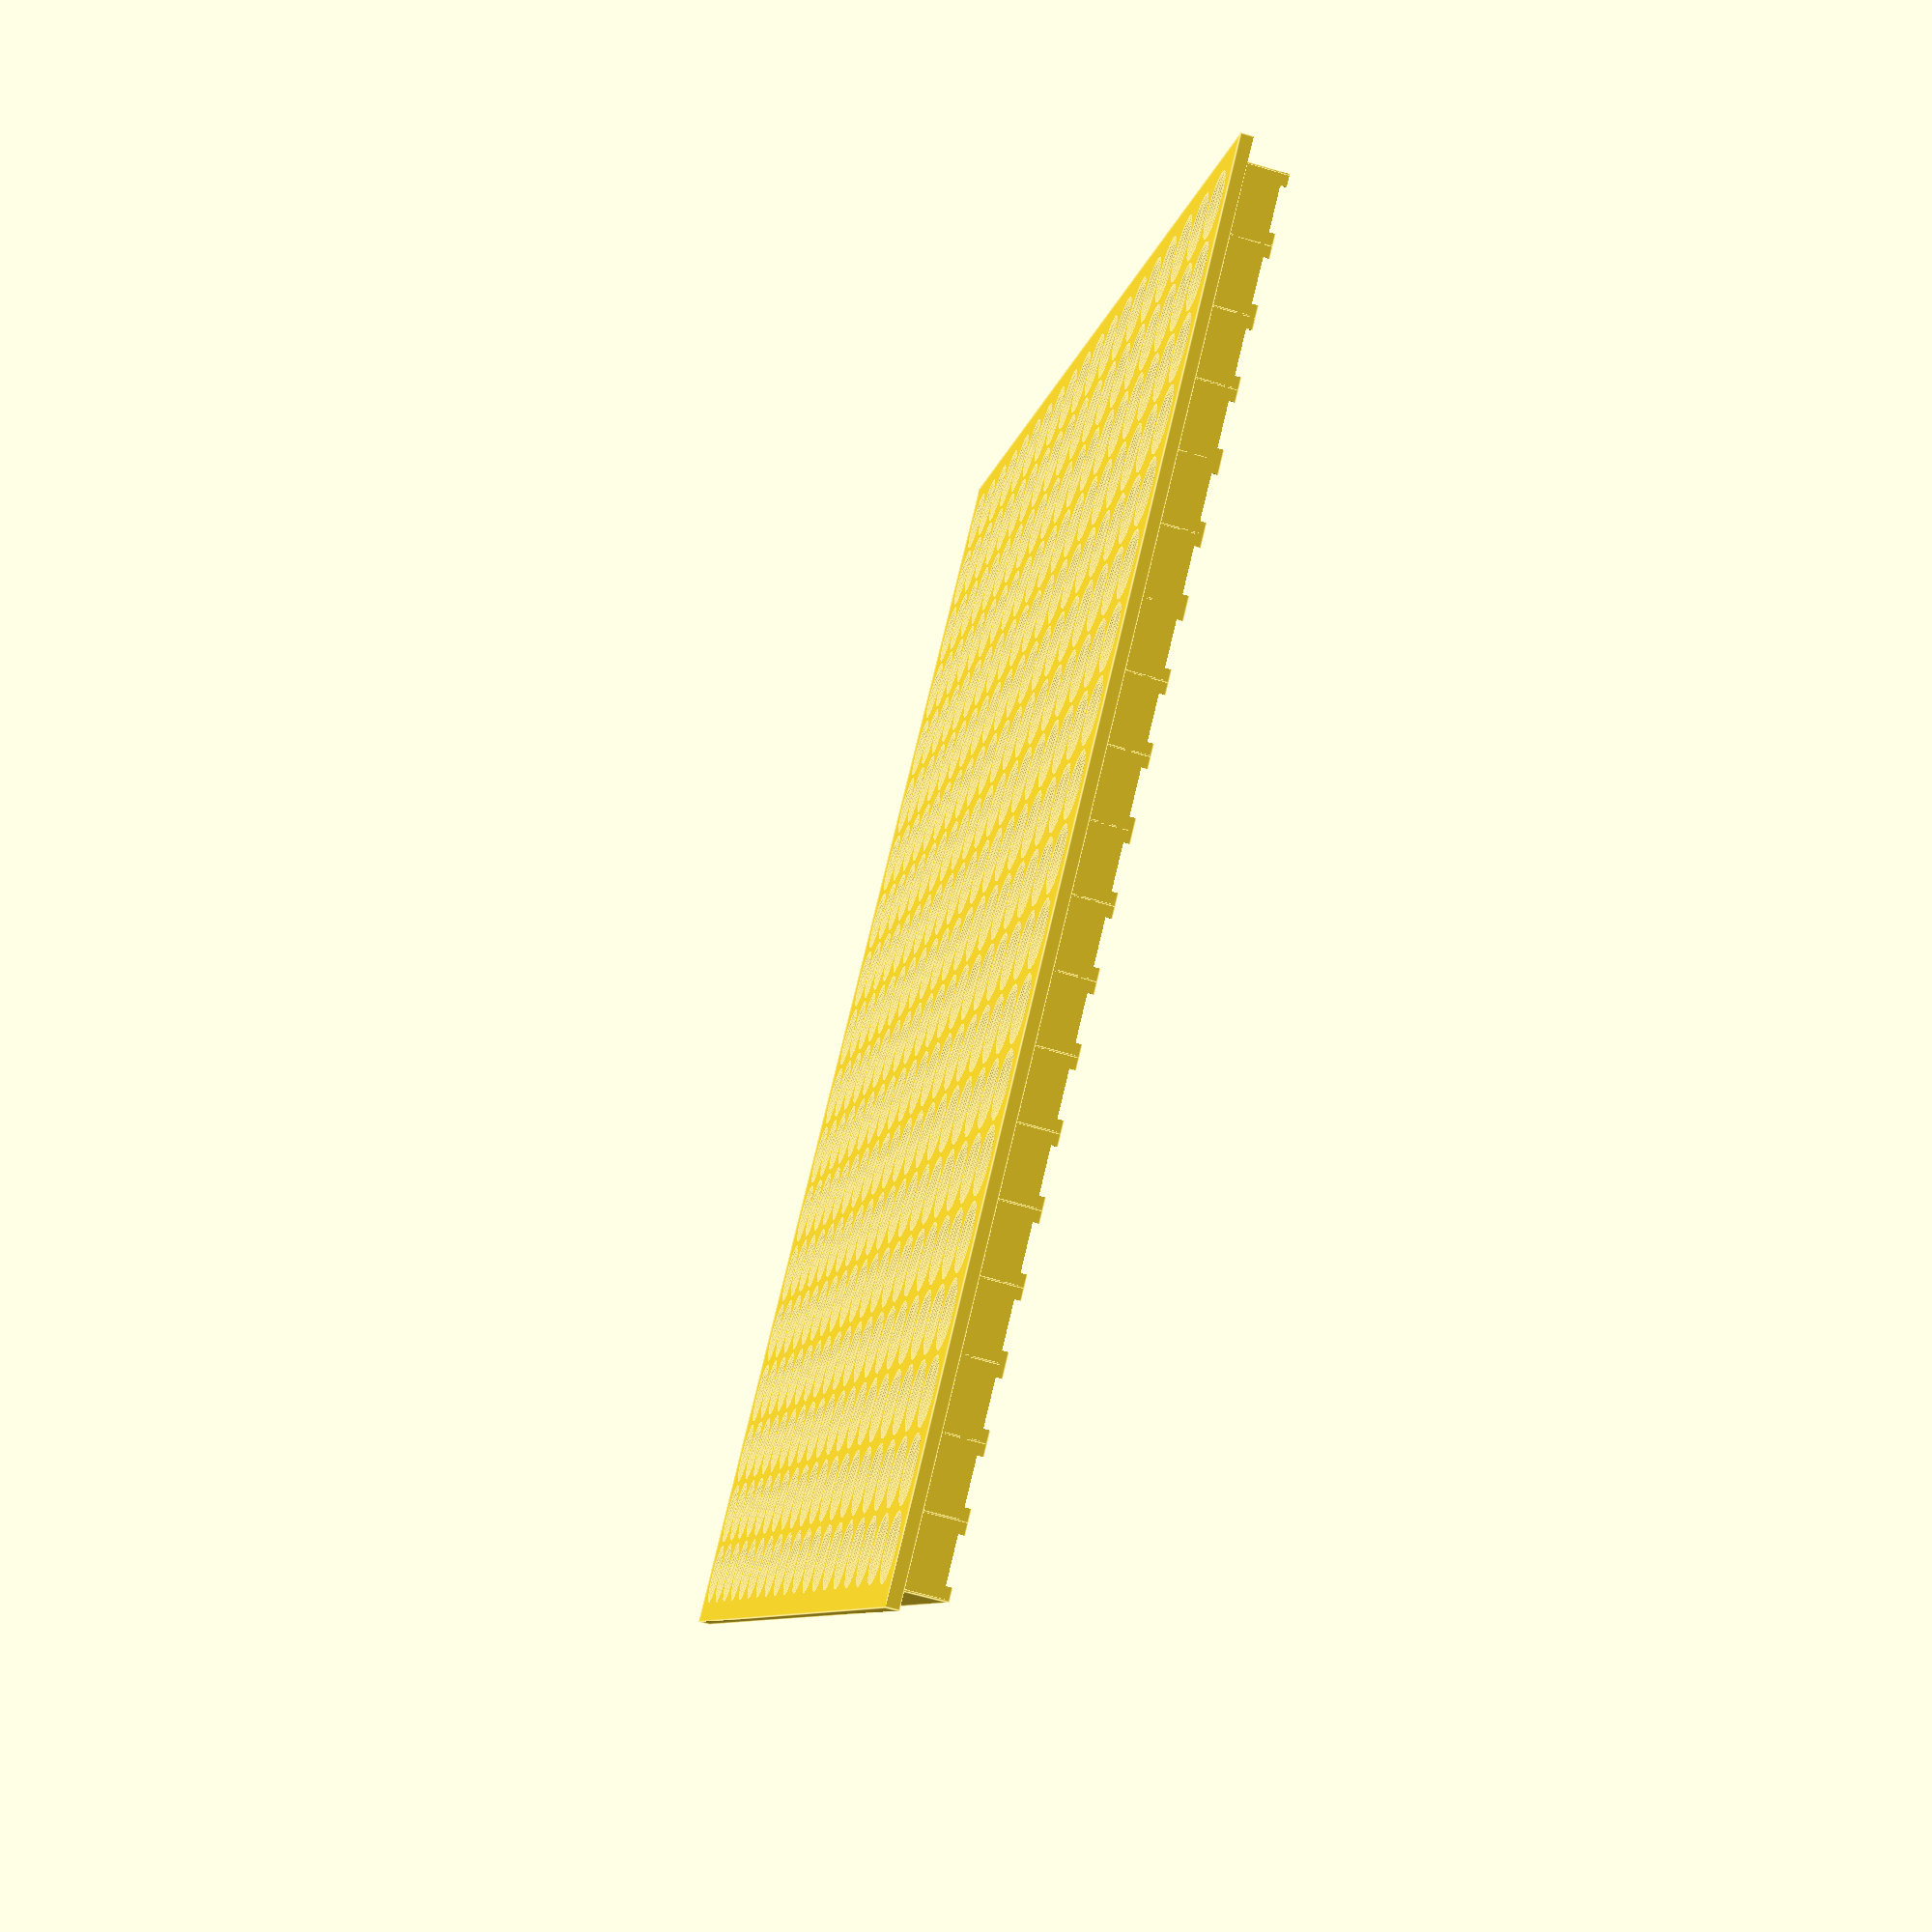
<openscad>
// =========================
// Marble Madness
// =========================

/* [Plate parameters] */
num_x       = 19;
num_y       = 19;
marble_d    = 16.3;      // mm diameter of largest marble (sphere)
hole_d      = 15.75;     // mm slightly smaller than the diameter of the smallest marble
pitch       = 16.67;     // mm (center-to-center)
margin      = 5;         // mm edge margin beyond outer hole edges
plate_height = 3;        // mm
led_height  = 2.15;      // mm
standoff_height = led_height + marble_d / 2; // height of standoffs
standoff_width = 0.46;   // width of standoffs
standoff_d  = 3;         // diameter of standoffs
backplate_height = 6;    // match the foam board I'm using
notch_width = 11;        // 10mm for the strip and 1mm slop
notch_height = 1;

/* [Shadow Box parameters] */
wall_thickness = 3;
lip_width = 4;
lip_height = 3;

/* [Quality settings] */
$fn_fast    = 64;        // low-poly for speed
$fn_final   = 64;        // smooth for export

// --- Auto quality based on preview mode ---
$fn_holes   = $preview ? $fn_fast : $fn_final;

module hole_plate(num_x, num_y, marble_d, hole_d, pitch, margin, plate_height, standoff_height, standoff_d) {
    // Calculate plate dimensions
    grid_span_x = (num_x - 1) * pitch;
    grid_span_y = (num_y - 1) * pitch;
    plate_x = grid_span_x + hole_d + 2 * margin;
    plate_y = grid_span_y + hole_d + 2 * margin;

    // Calculate vertical offset so sphere cuts hole_d at top face
    R = marble_d / 2;
    r = hole_d / 2;
    offset = sqrt(R*R - r*r);

    union() {
        // Plate with holes
        difference() {
            cube([plate_x, plate_y, plate_height], center = true);

            // Holes
            for (i = [0 : num_x - 1])
                for (j = [0 : num_y - 1]) {
                    x = -grid_span_x/2 + i * pitch;
                    y = -grid_span_y/2 + j * pitch;
                    // Place sphere so bottom face hole = hole_d
                    translate([x, y, plate_height/2 - offset])
                        sphere(d = marble_d, $fn = $fn_holes);
                }
        }
        
        // square louvers
        difference() {
            union() {
                y = -grid_span_y/2 - 0.5 * pitch;
                for (i = [0 : num_x]) {
                    x = -grid_span_x/2 + (i - 0.5) * pitch;
                    translate([x, 0, -standoff_height/2 - plate_height/2])
                        cube([standoff_width, plate_y - 2 * (margin - standoff_width * 1.5), standoff_height], center = true);
                    
                }

                x = -grid_span_x/2 - 0.5 * pitch;
                for (j = [0 : num_y]) {
                    y = -grid_span_y/2 + (j - 0.5) * pitch;
                    translate([0, y, -standoff_height/2 - plate_height/2])
                        cube([plate_x - 2 * (margin - standoff_width * 1.5), standoff_width, standoff_height], center = true);
                    
                }
            }

            // remove notches for the led strips
            for (j = [0 : num_y - 1]) {
                y = -grid_span_y/2 + j * pitch;
                translate([0, y, -standoff_height - plate_height/2 + notch_height/2])
                    cube([plate_x, notch_width, notch_height + 0.01], center = true);
            }

            // make notches taller to accomodate solder joints 
            for (j = [0 : num_y - 1]) {
                y = -grid_span_y/2 + j * pitch;
                translate([grid_span_x/2 + pitch/2, y, -standoff_height - plate_height/2 + notch_height/2])
                    cube([standoff_width + 0.01, notch_width, notch_height * 2 + 0.01], center = true);
                translate([-grid_span_x/2 - pitch/2, y, -standoff_height - plate_height/2 + notch_height/2])
                    cube([standoff_width + 0.01, notch_width, notch_height * 2 + 0.01], center = true);
            }
        }
/*
        // Cylinder louvers
        difference() {
            // Louvers to prevent light bleeding between cells
            for (i = [0 : num_x - 1])
                for (j = [0 : num_y - 1]) {
                    x = -grid_span_x/2 + i * pitch;
                    y = -grid_span_y/2 + j * pitch;
                    translate([x, y, -standoff_height - plate_height/2])
                        difference() {
                            cylinder(h = standoff_height, d = marble_d + wall_thickness/3, $fn = $fn_holes);
                            cylinder(h = standoff_height + 0.01, d = marble_d, $fn = $fn_holes);
                        }
                }

            // remove notches for the led strips
            for (i = [0 : num_x - 1])
                for (j = [0 : num_y - 1]) {
                    x = -grid_span_x/2 + i * pitch;
                    y = -grid_span_y/2 + j * pitch;
                    translate([x, y, -standoff_height - plate_height/2 + notch_height/2])
                        cube([plate_x, notch_width, notch_height + 0.01], center = true);
            }
        }

        // Standoffs
        for (i = [0 : num_x])
            for (j = [0 : num_y]) {
                x = -grid_span_x/2 + (i - 0.5) * pitch;
                y = -grid_span_y/2 + (j - 0.5) * pitch;
                translate([x, y, -standoff_height - plate_height/2])
                    cylinder(h = standoff_height, d = standoff_d, $fn = $fn_holes);
            }
*/        
    }
}


// =========================
// Shadow Box Module
// =========================

module shadow_box(inner_x, inner_y, height, wall_thickness, lip_width, lip_height) {
    outer_x = inner_x + 2 * wall_thickness;
    outer_y = inner_y + 2 * wall_thickness;

    difference() {
        // Outer box
        cube([outer_x, outer_y, height], center = true);

        // Inner cavity
        translate([0, 0, -lip_height])
            cube([inner_x, inner_y, height], center = true);
        
        // front lip
        translate([0, 0, height/2 - lip_height/2])
            cube([inner_x - 2 * lip_width, inner_y - 2 * lip_width, lip_height + 0.01], center = true);
    }
}

// =========================
// Modified Call with Shadow Box
// =========================

render_shadow_box = false;
render_marble_plate = true;
render_back_plate = false;

module hole_plate_with_box() {
    // Calculate plate dimensions
    grid_span_x = (num_x - 1) * pitch;
    grid_span_y = (num_y - 1) * pitch;
    plate_x = grid_span_x + hole_d + 2 * margin;
    plate_y = grid_span_y + hole_d + 2 * margin;
    
    if (render_shadow_box)
        difference() {
            // Shadow box around the marble plate
            shadow_box_height = lip_height + plate_height + standoff_height + backplate_height + plate_height / 2;
            translate([0, 0, lip_height -shadow_box_height/2 + plate_height/2])
                shadow_box(plate_x, plate_y, shadow_box_height, wall_thickness, lip_width, lip_height);
               
            // remove a notch for the LED power/data lines
            notch_width = 2;
            notch_height = plate_height + backplate_height;
            outer_x = plate_x + 2 * wall_thickness;
            grid_span_y = (num_y - 1) * pitch;
            x = -outer_x/2 + wall_thickness / 2 - 0.01;
            y = grid_span_y/2 + 0 * pitch;
            z = -(standoff_height + notch_height/2);
            translate([x - 0.01, y, z])
                cube([wall_thickness + 0.05, notch_width, notch_height + 0.01], center = true);
        }

    // Marble plate itself
    if (render_marble_plate)
        hole_plate(num_x, num_y, marble_d, hole_d, pitch, margin, plate_height, standoff_height, standoff_d);
    
    // Back plate
    if (render_back_plate)
        translate([0, 0, plate_height/2 -standoff_height -backplate_height])
            color("black") 
                cube([plate_x, plate_y, backplate_height], center = true);
}

// --- Call ---
hole_plate_with_box();

</openscad>
<views>
elev=63.1 azim=233.7 roll=73.2 proj=p view=edges
</views>
